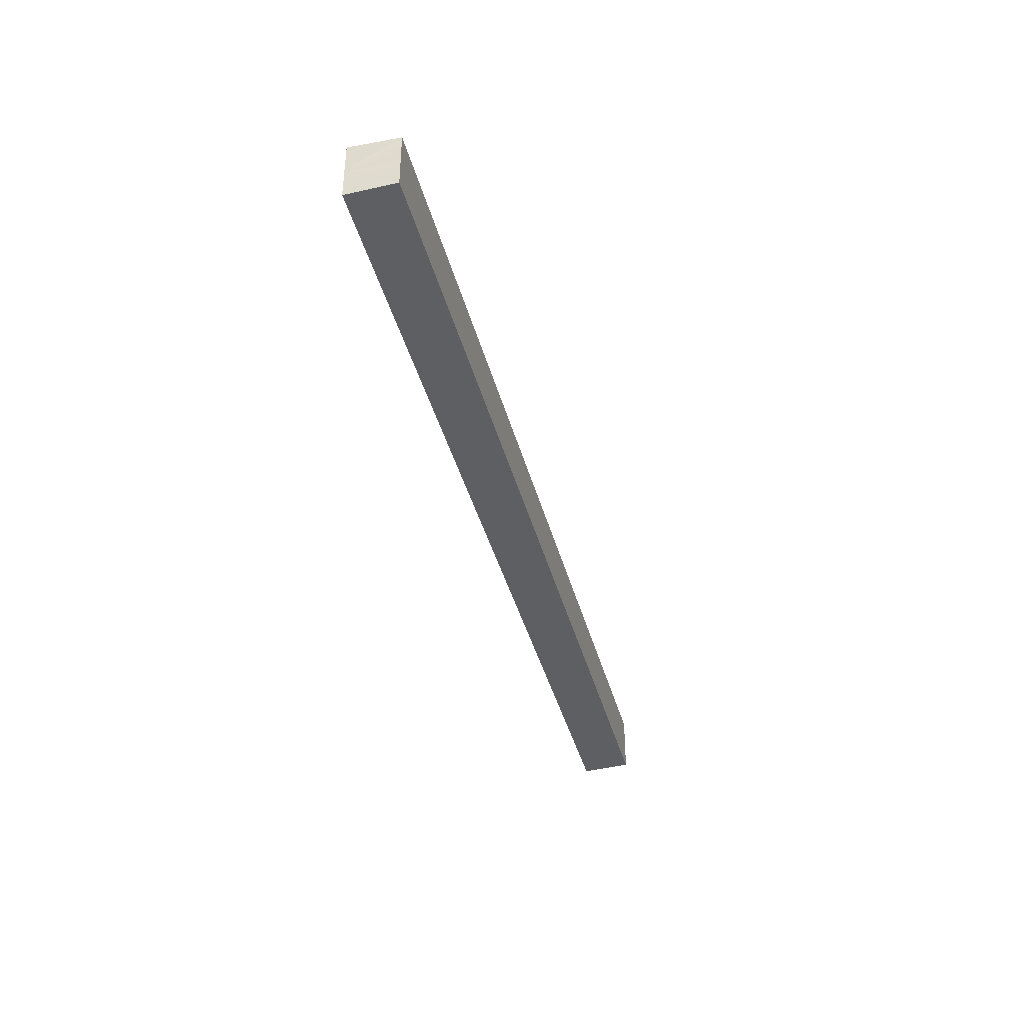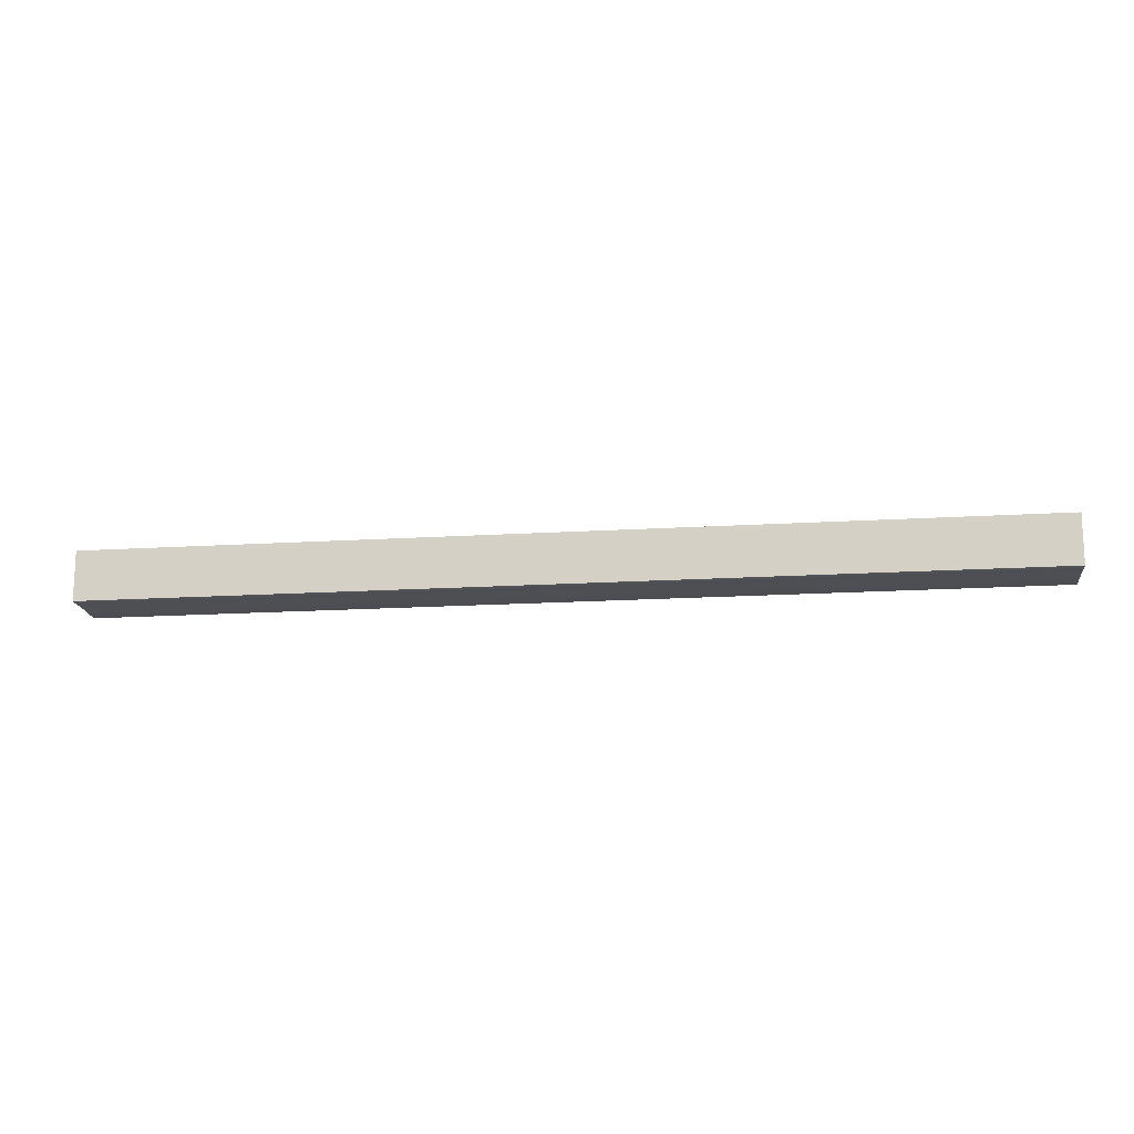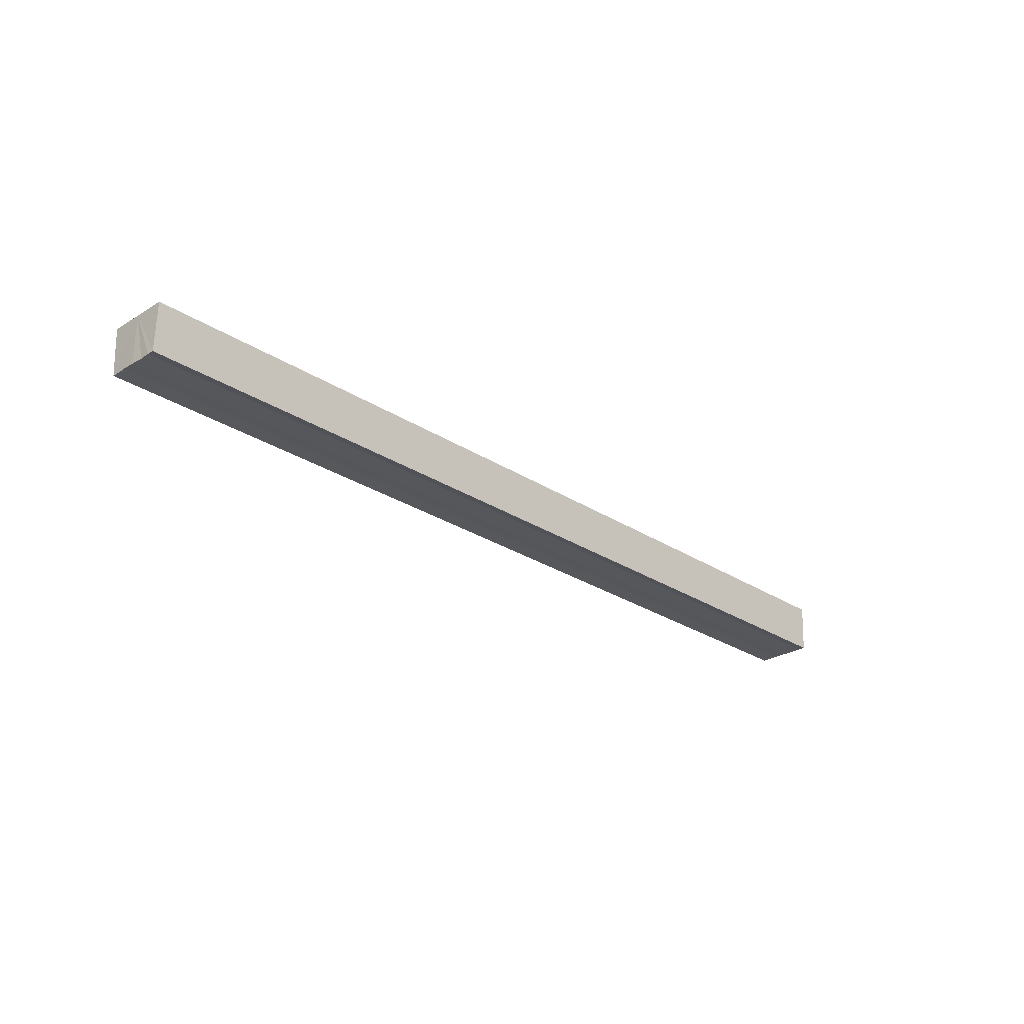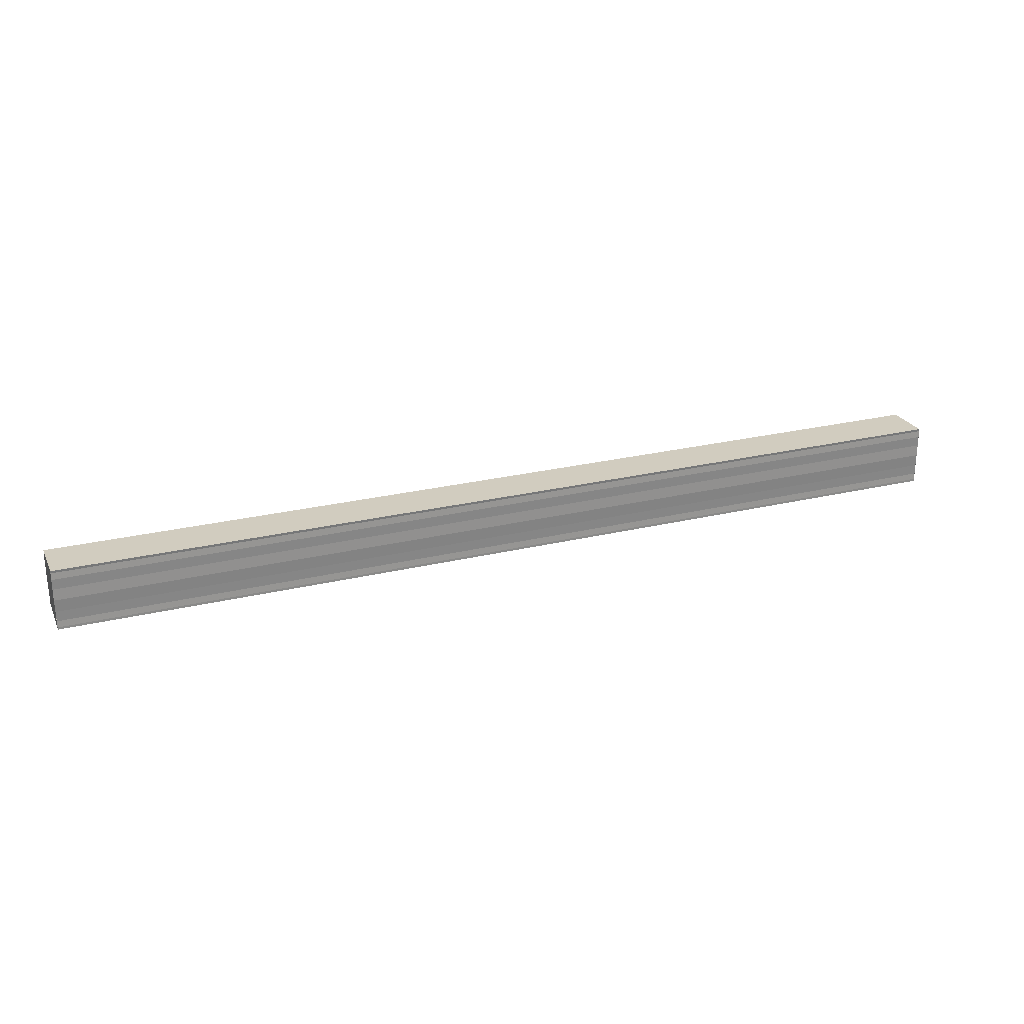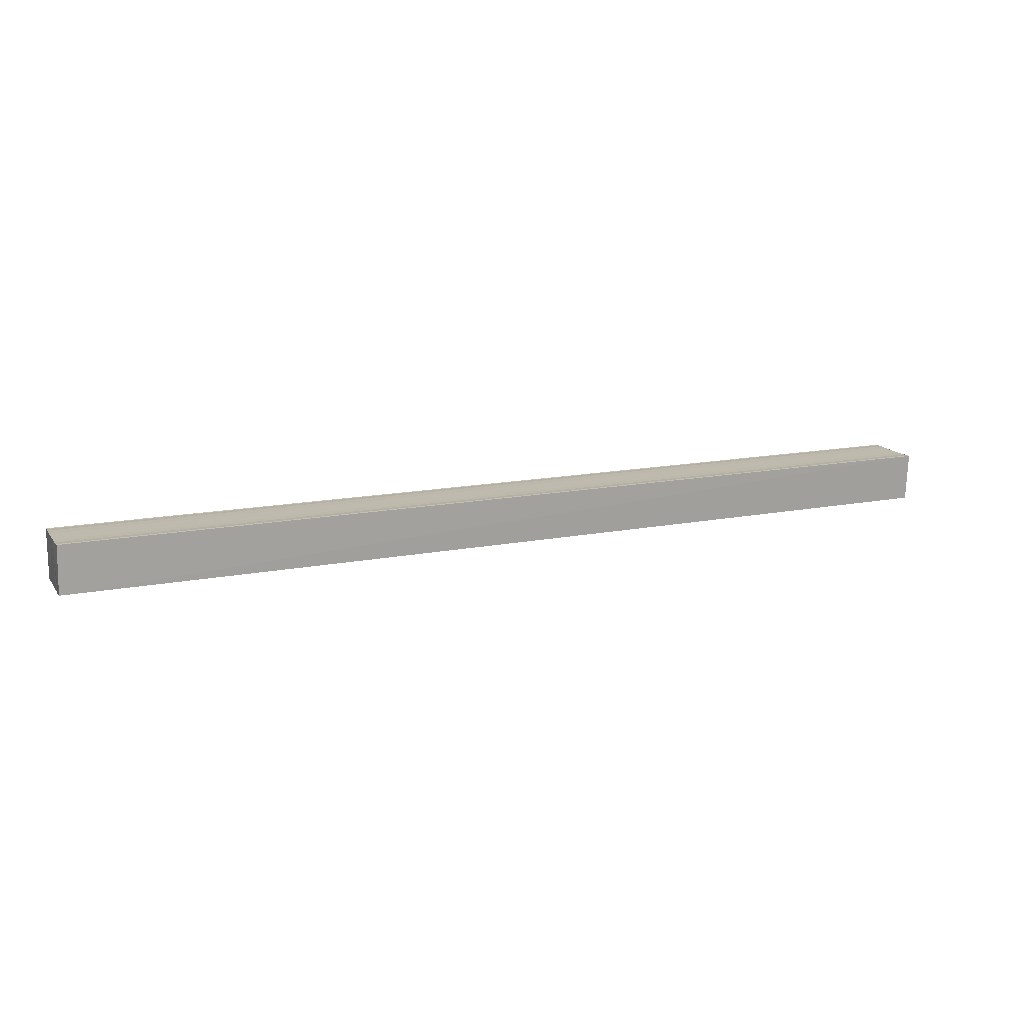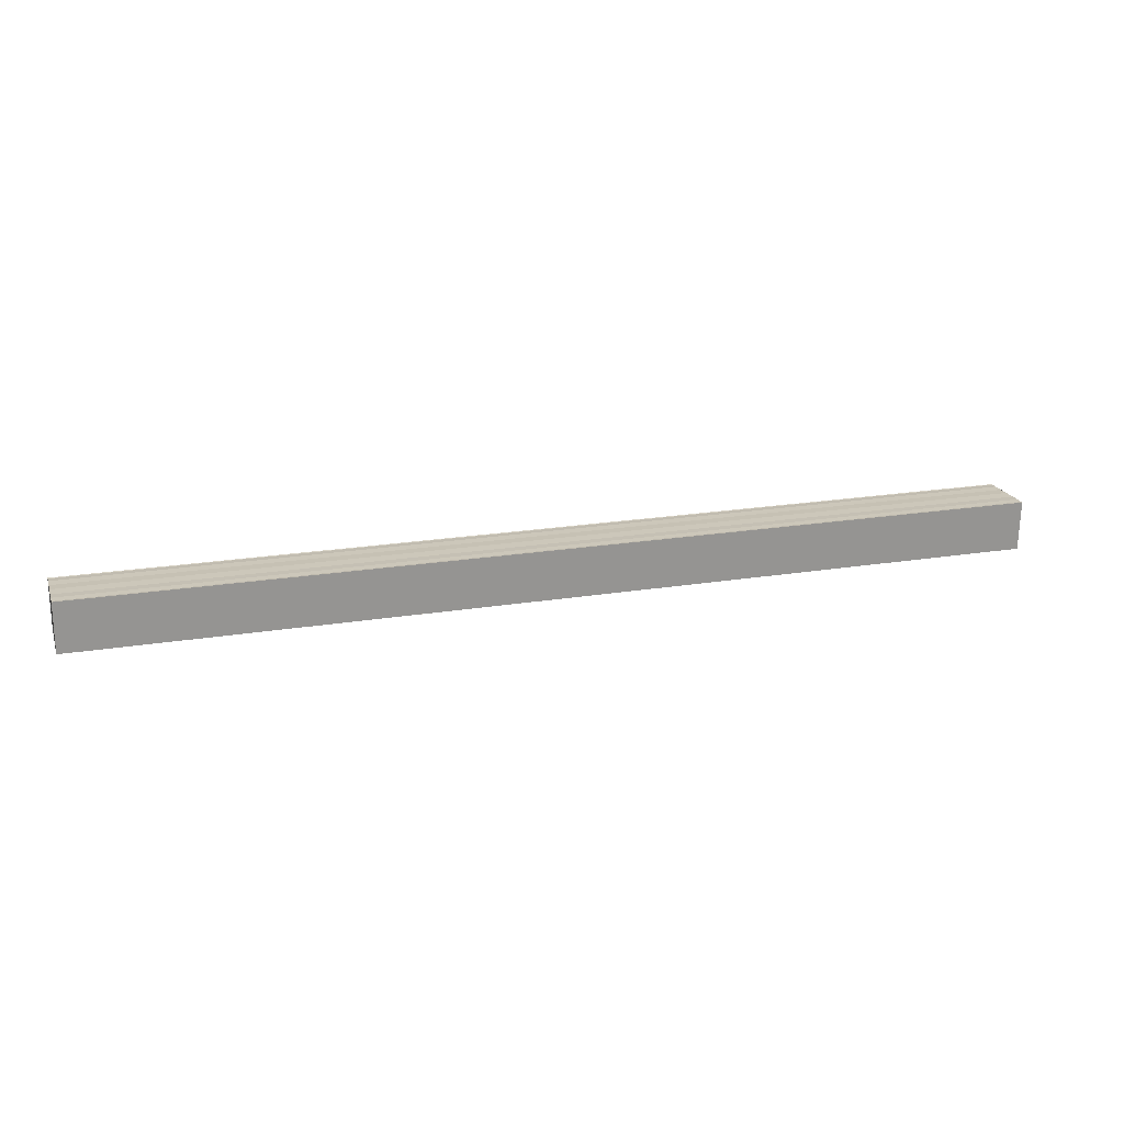
<metadata>
{"format":"obj","ext":"obj","renderer":"f3d","projection":"perspective","resolution":1024,"background":"white","views":[{"elev":-39.7,"azim":-75.7,"up":"+Z"},{"elev":-17.7,"azim":-173.2,"up":"+Y"},{"elev":-26.4,"azim":134.2,"up":"+Y"},{"elev":26.4,"azim":159.5,"up":"+Z"},{"elev":14.8,"azim":157.0,"up":"+Y"},{"elev":20.0,"azim":-17.0,"up":"+Y"}]}
</metadata>
<code>
o 2472
v 2206 1860 7.856
v 2206 1860 7.856
v 2206 1860 7.856
v 2206 1860 7.856
v 2206 1860 7.856
v 2206 1860 7.85
v 2206 1860 7.856
v 2206 1860 7.854
v 2206 1860 7.852
v 2206 1860 7.85
v 2206 1860 7.848
v 2206 1860 7.846
v 2206 1860 7.844
v 2206 1860 7.844
v 2206 1860 7.844
v 2206 1860 7.844
v 2206 1860 7.844
v 2206 1860 7.844
v 2206 1860 7.846
v 2206 1860 7.844
v 2206 1860 7.848
v 2206 1860 7.846
v 2206 1860 7.85
v 2206 1860 7.848
v 2206 1860 7.852
v 2206 1860 7.85
v 2206 1860 7.854
v 2206 1860 7.852
v 2206 1860 7.856
v 2206 1860 7.854
v 2206 1860 7.856
v 2206 1860 7.854
v 2206 1860 7.852
v 2206 1860 7.854
v 2206 1860 7.85
v 2206 1860 7.852
v 2206 1860 7.848
v 2206 1860 7.85
v 2206 1860 7.846
v 2206 1860 7.848
v 2206 1860 7.844
v 2206 1860 7.846
v 2206 1860 7.844
v 2206 1860 7.844
v 2206 1860 7.844
v 2206 1860 7.844
v 2206 1860 7.844
v 2206 1860 7.846
v 2206 1860 7.846
v 2206 1860 7.848
v 2206 1860 7.848
v 2206 1860 7.85
v 2206 1860 7.852
v 2206 1860 7.852
v 2206 1860 7.854
v 2206 1860 7.854
v 2206 1860 7.856
v 2206 1860 7.856
v 2206 1860 7.856
v 2206 1860 7.856
v 2206 1860 7.856
v 2206 1860 7.854
v 2206 1860 7.852
v 2206 1860 7.85
v 2206 1860 7.848
v 2206 1860 7.846
v 2206 1860 7.844
v 2206 1860 7.844
f 1 2 3
f 3 4 5
f 6 4 7
f 6 8 4
f 6 9 8
f 6 10 9
f 6 11 10
f 6 12 11
f 6 13 12
f 6 14 13
f 15 14 16
f 17 18 15
f 19 13 20
f 21 22 19
f 23 24 21
f 25 26 23
f 27 28 25
f 29 30 27
f 31 32 29
f 32 33 34
f 33 35 36
f 35 37 38
f 37 39 40
f 39 41 42
f 43 44 45
f 46 44 47
f 44 48 47
f 47 48 49
f 48 50 49
f 49 50 51
f 50 6 51
f 51 6 52
f 6 53 52
f 52 53 54
f 53 55 54
f 54 55 56
f 55 57 56
f 56 57 58
f 57 59 58
f 58 7 60
f 52 60 61
f 52 61 62
f 52 62 63
f 52 63 64
f 52 64 65
f 52 65 66
f 52 66 67
f 52 67 68

</code>
